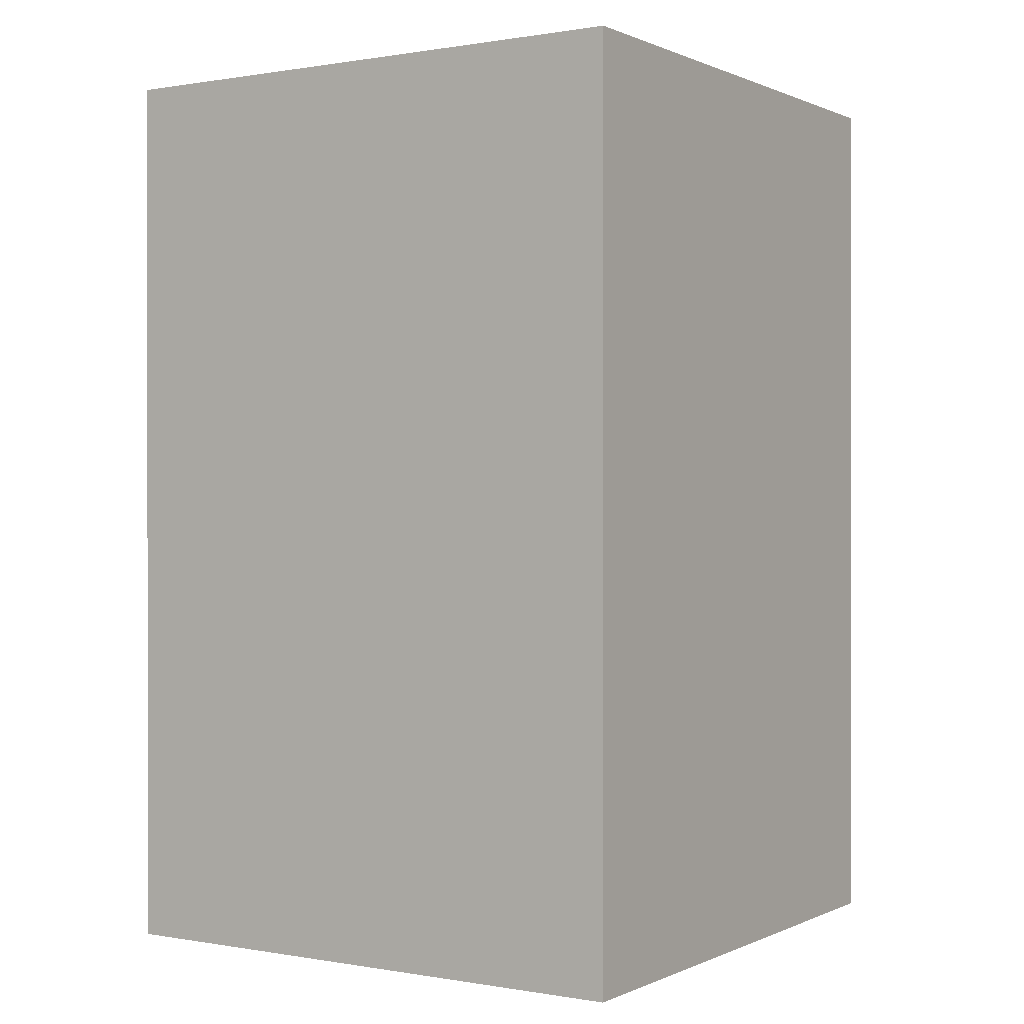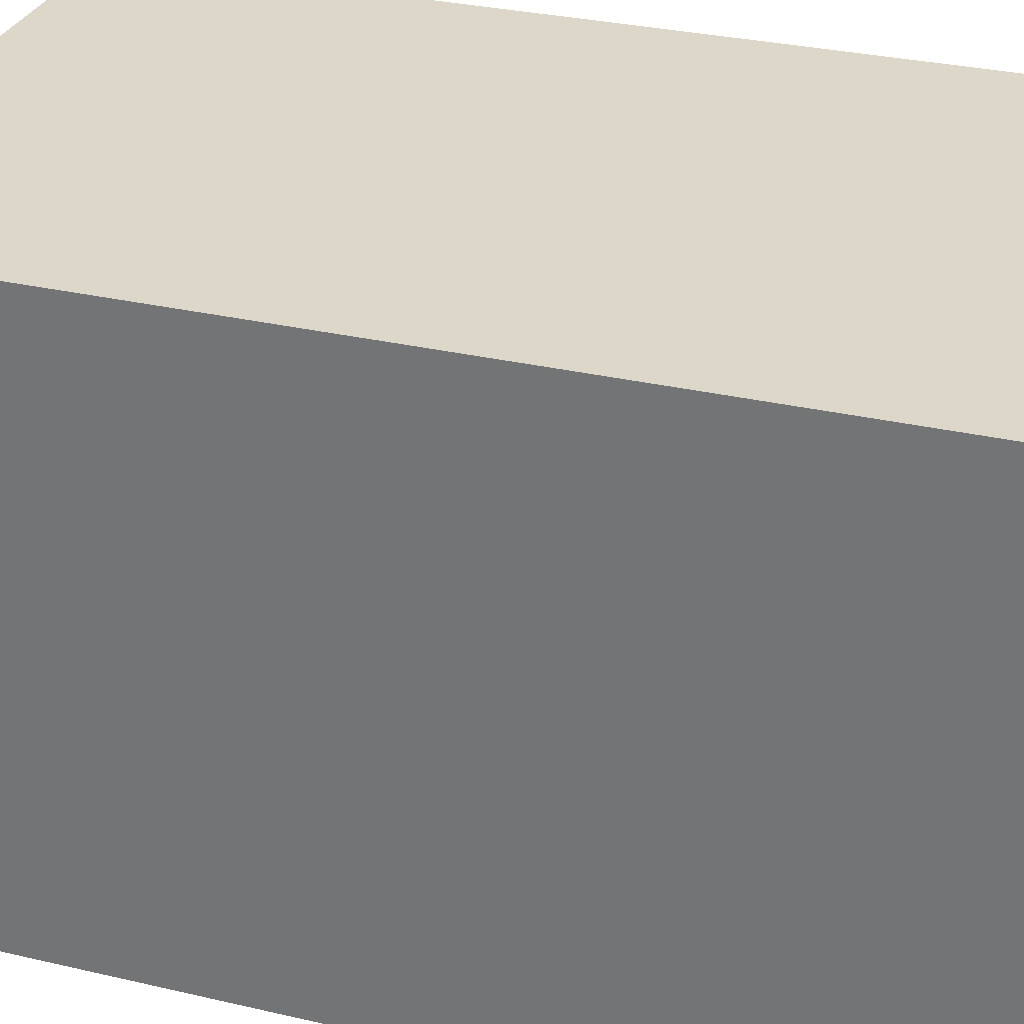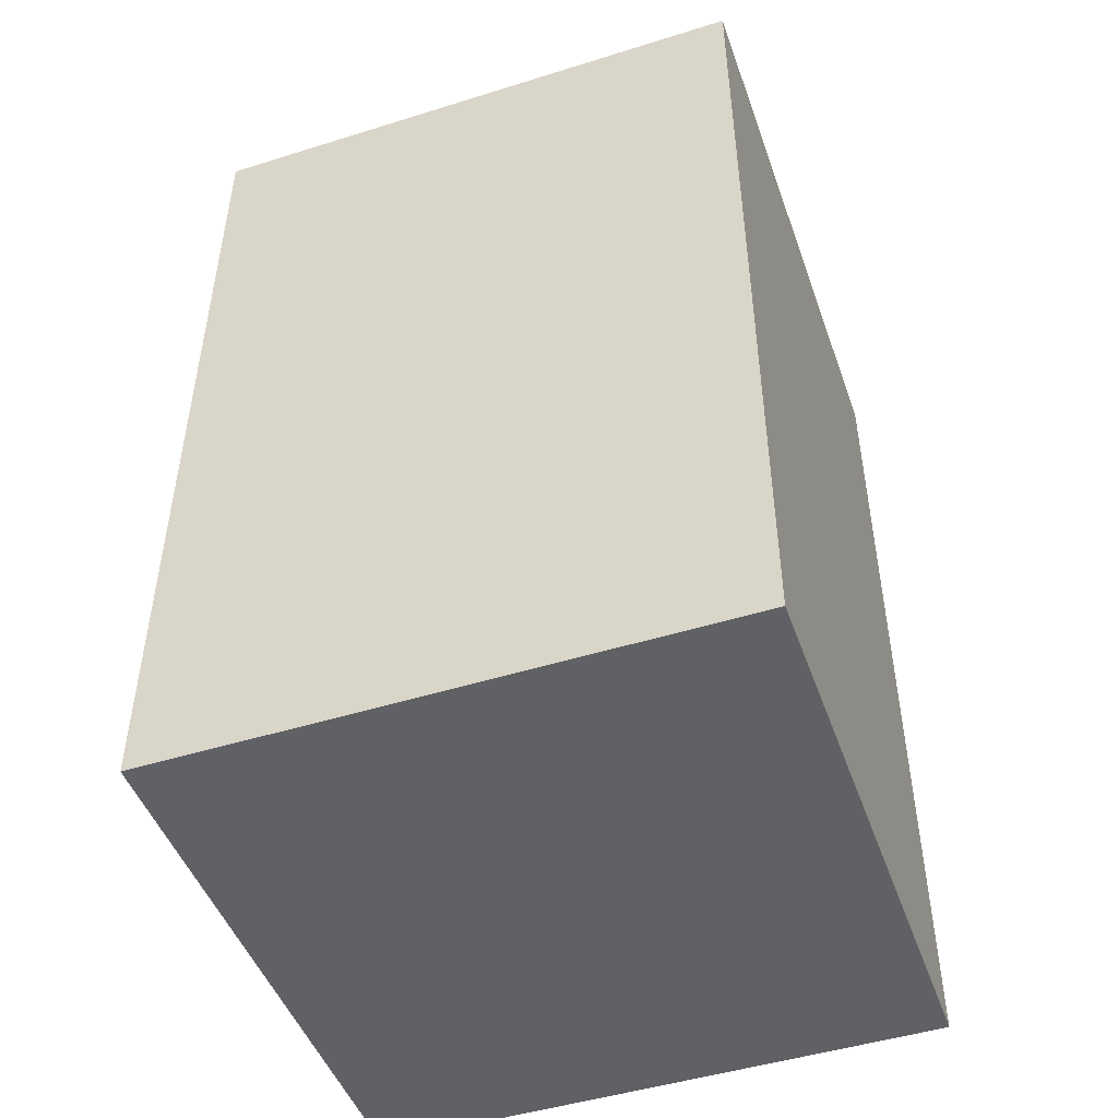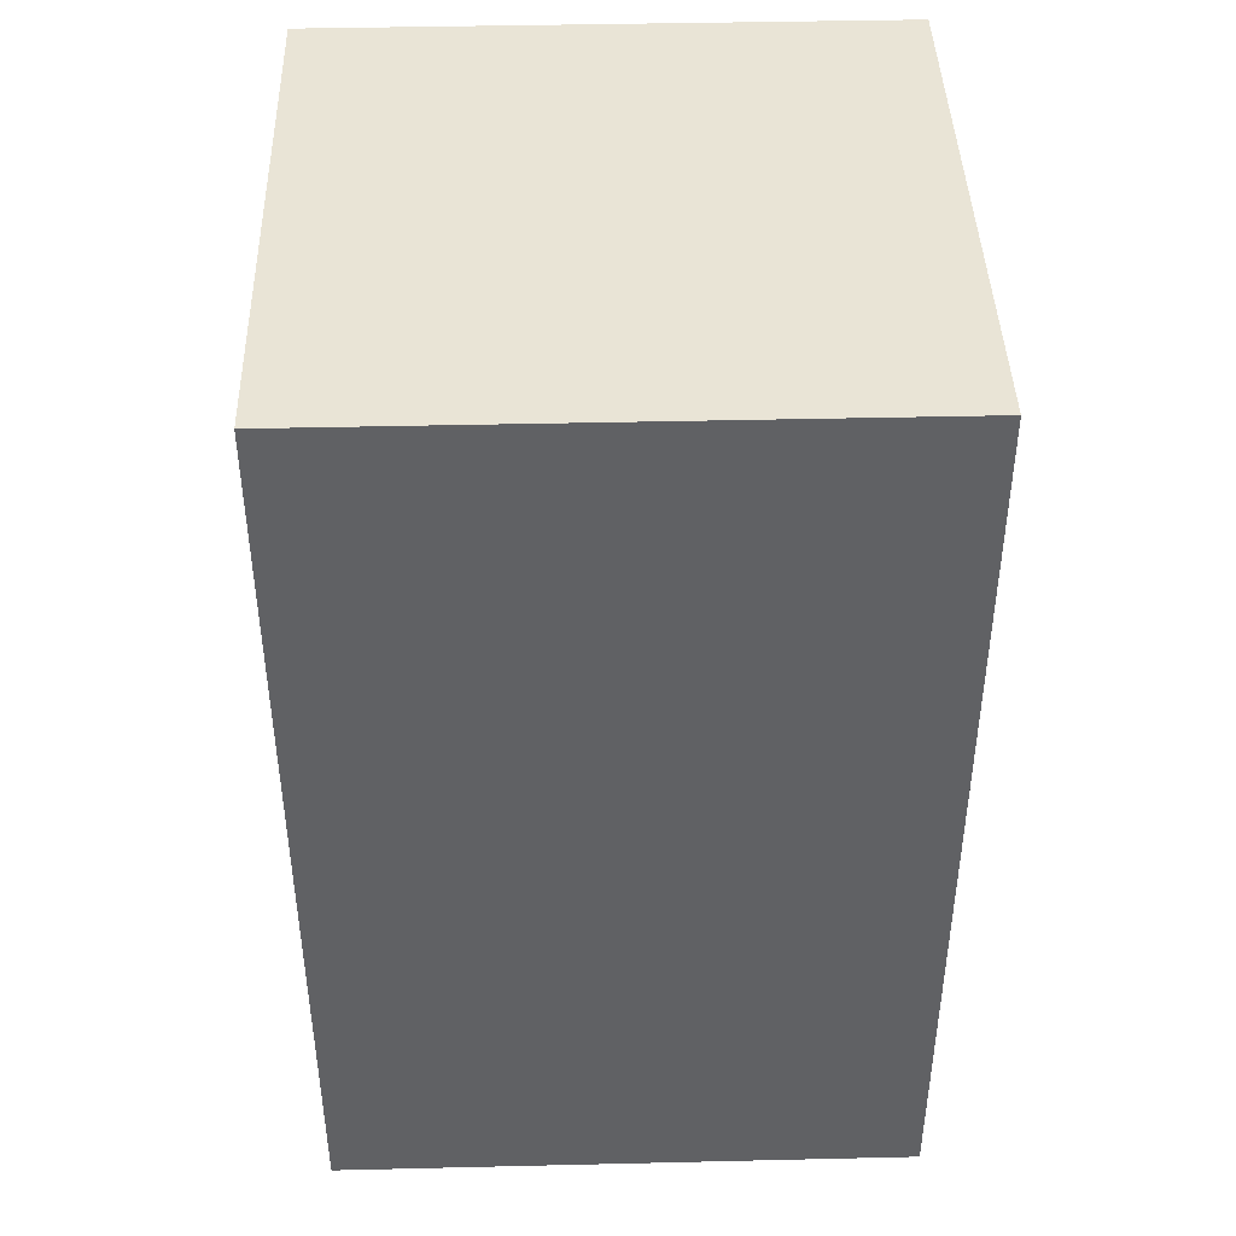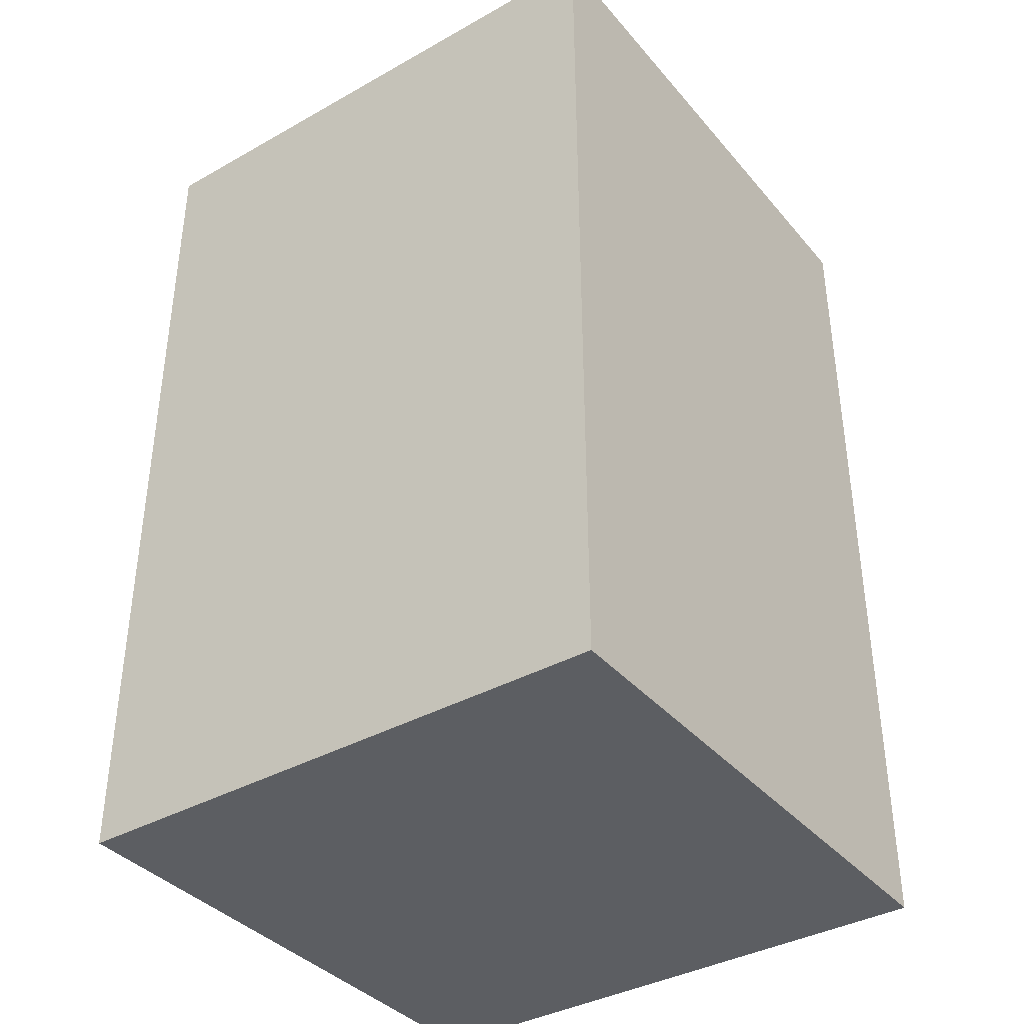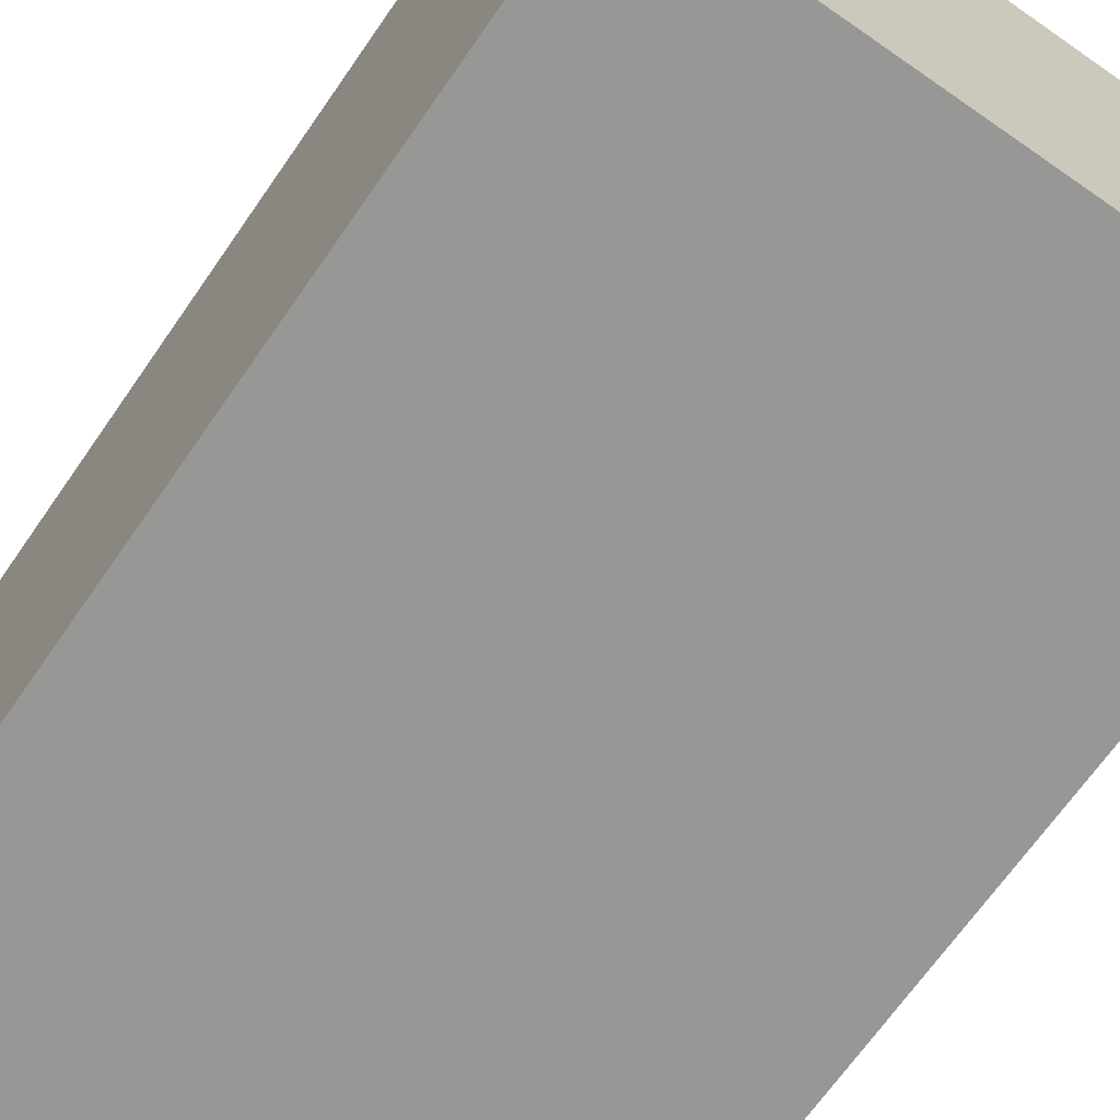
<metadata>
{"format":"obj","ext":"obj","renderer":"f3d","projection":"perspective","resolution":1024,"background":"white","views":[{"elev":0.4,"azim":32.8,"up":"+Y"},{"elev":30.3,"azim":-71.2,"up":"+Z"},{"elev":-47.9,"azim":19.3,"up":"+Y"},{"elev":42.7,"azim":178.4,"up":"+Y"},{"elev":-37.9,"azim":-144.5,"up":"+Y"},{"elev":-68.1,"azim":145.2,"up":"+Z"}]}
</metadata>
<code>
o fcBlockColumnStone
v -0.3125 -0.5 0.3125
v -0.3125 0.5 0.3125
v -0.3125 -0.5 -0.3125
v -0.3125 0.5 -0.3125
v 0.3125 -0.5 0.3125
v 0.3125 0.5 0.3125
v 0.3125 -0.5 -0.3125
v 0.3125 0.5 -0.3125
f 1 2 4 3
f 3 4 8 7
f 7 8 6 5
f 5 6 2 1
f 3 7 5 1
f 8 4 2 6

</code>
